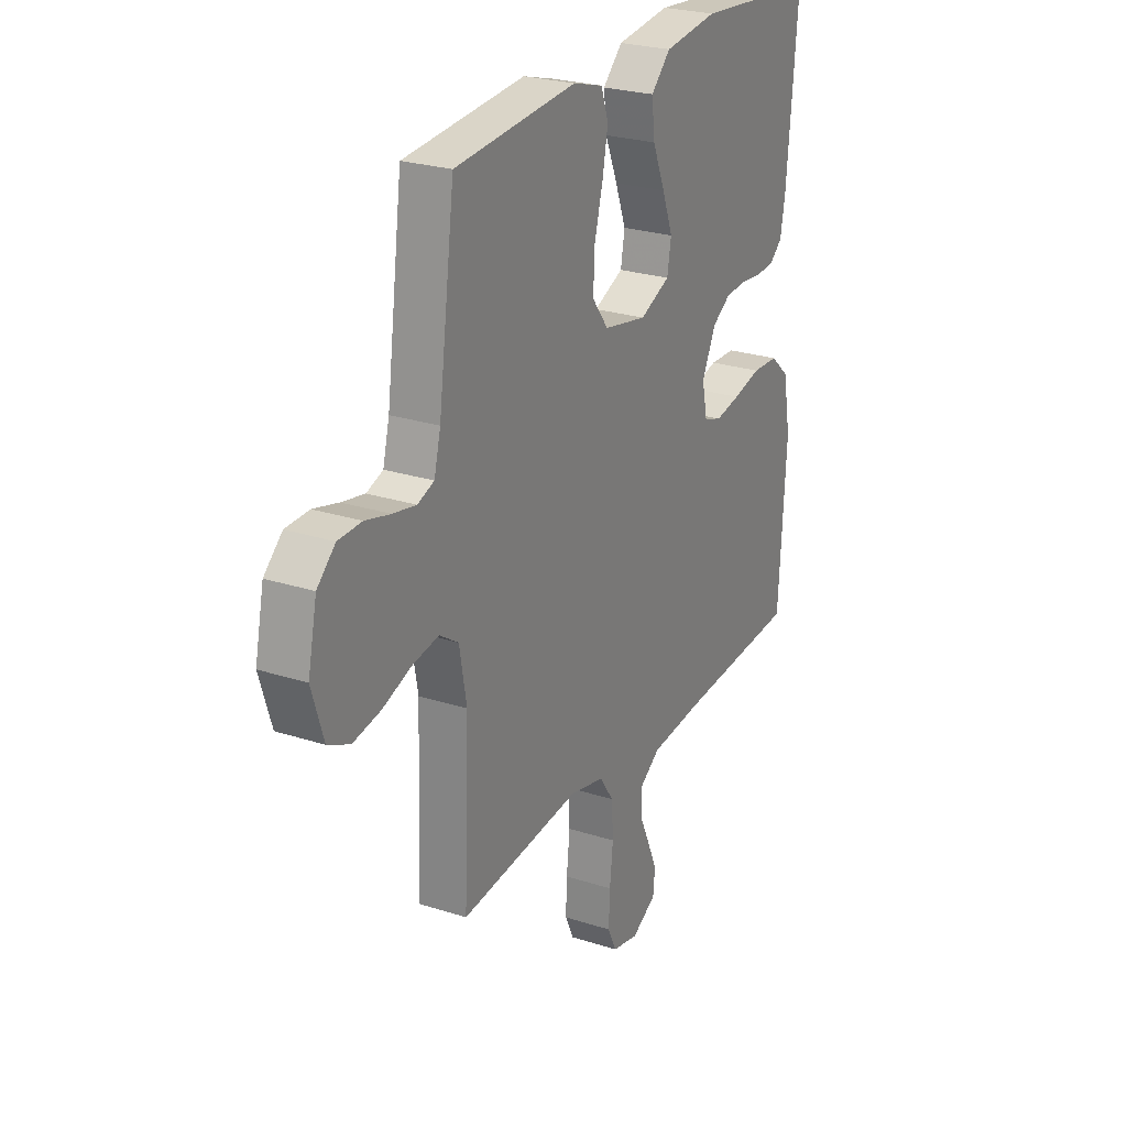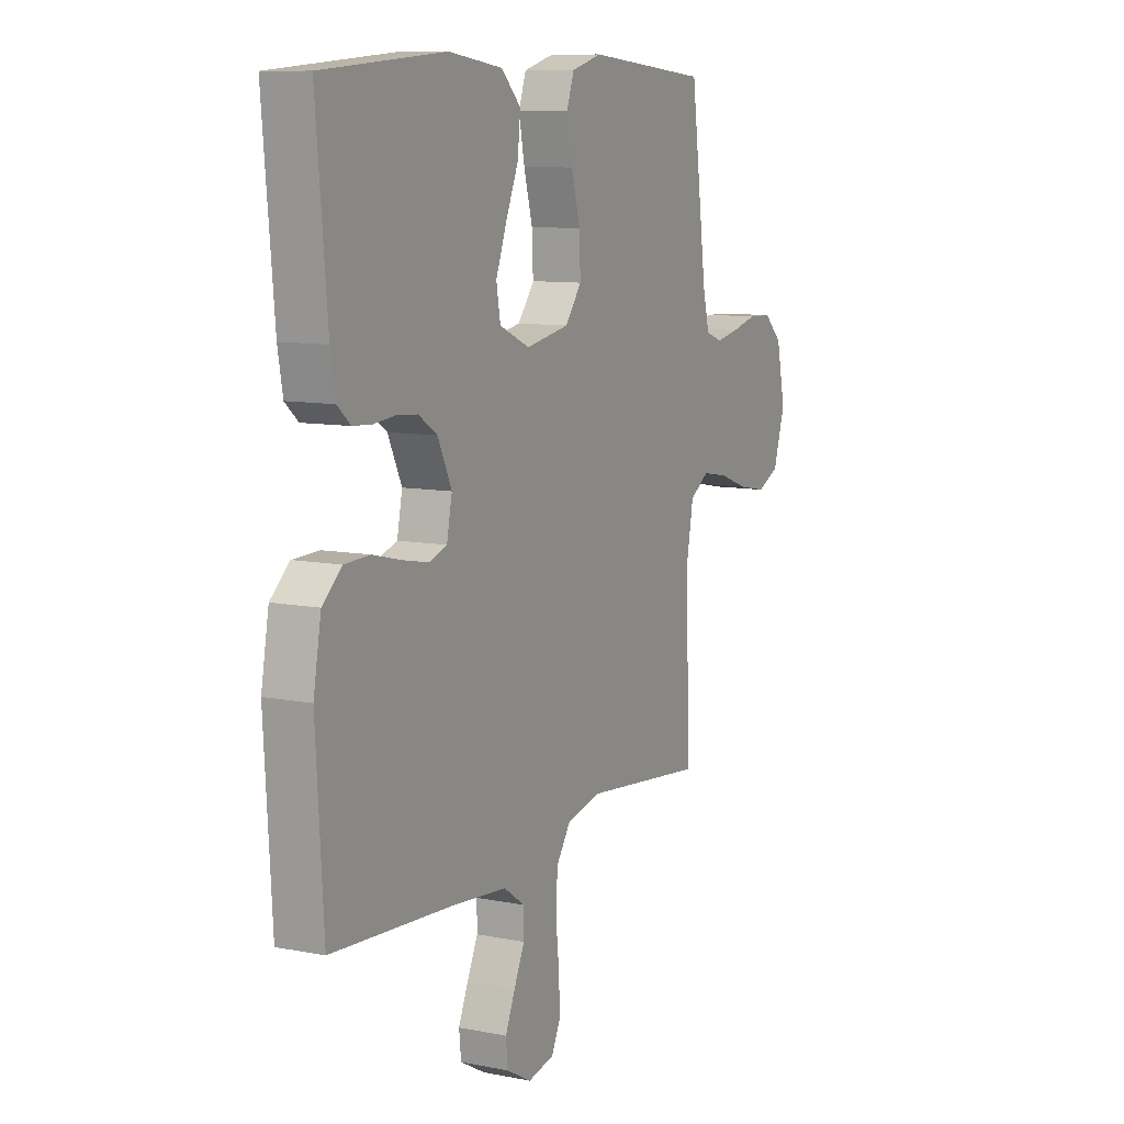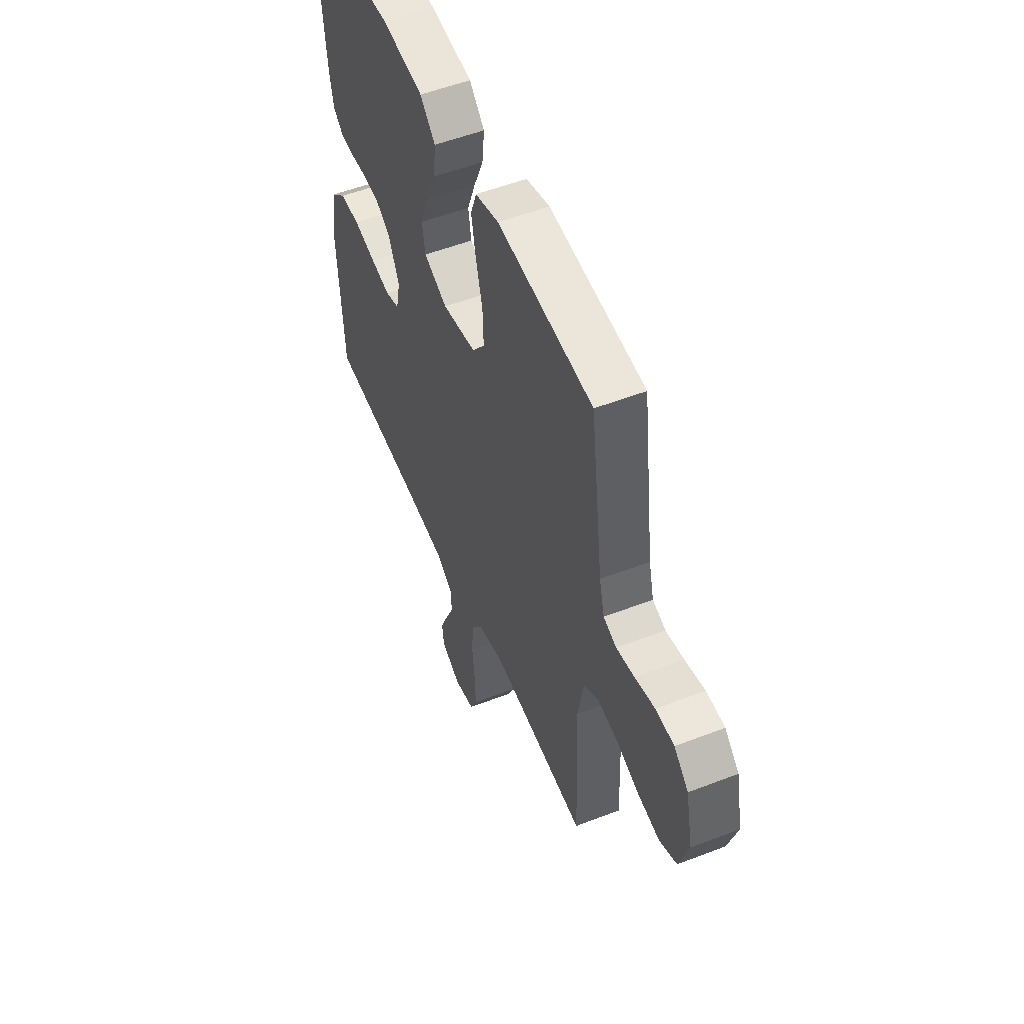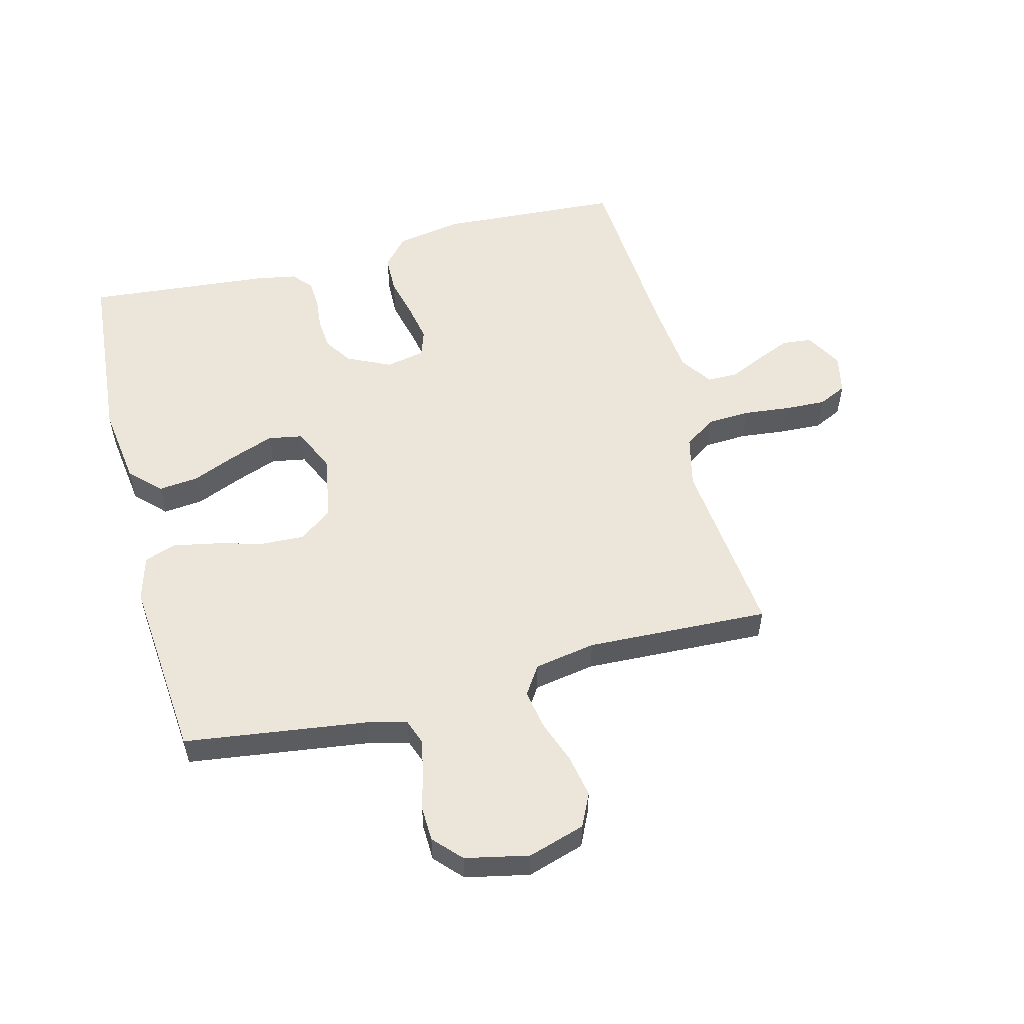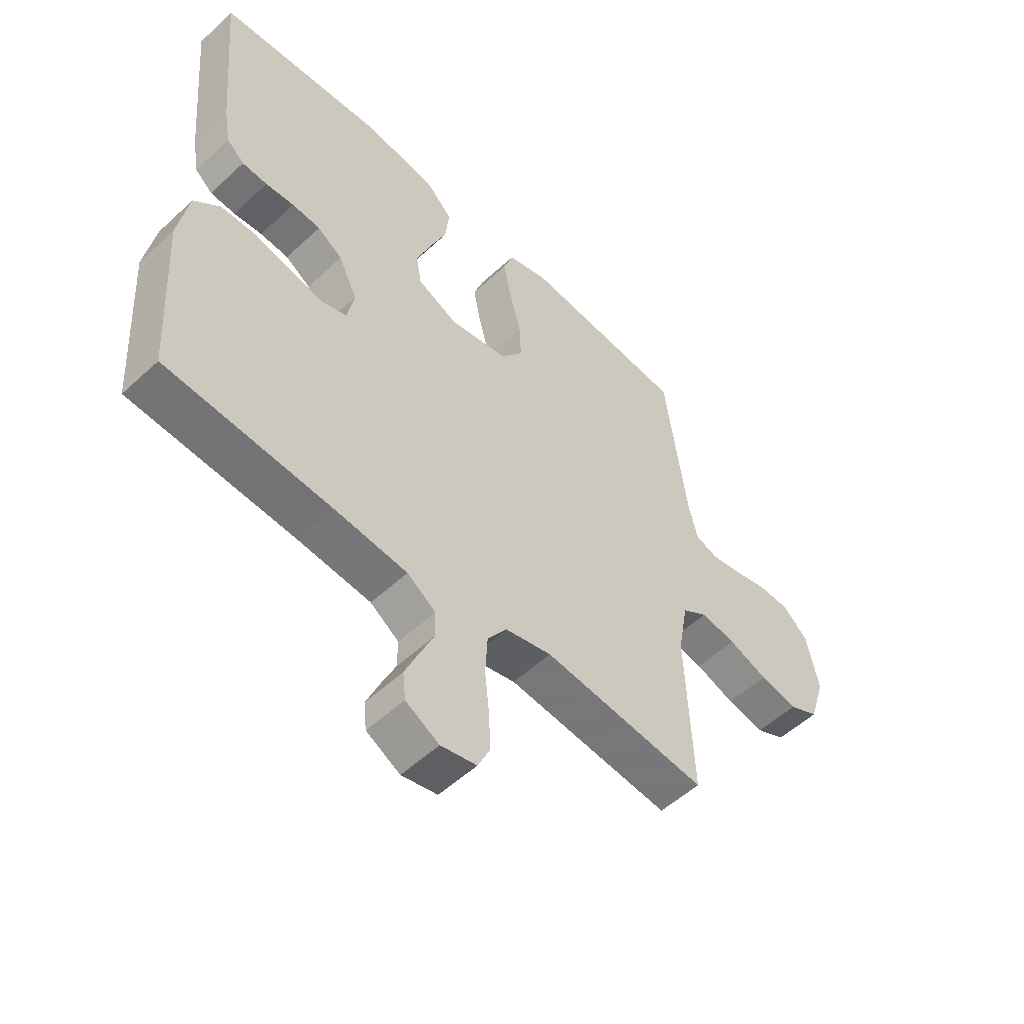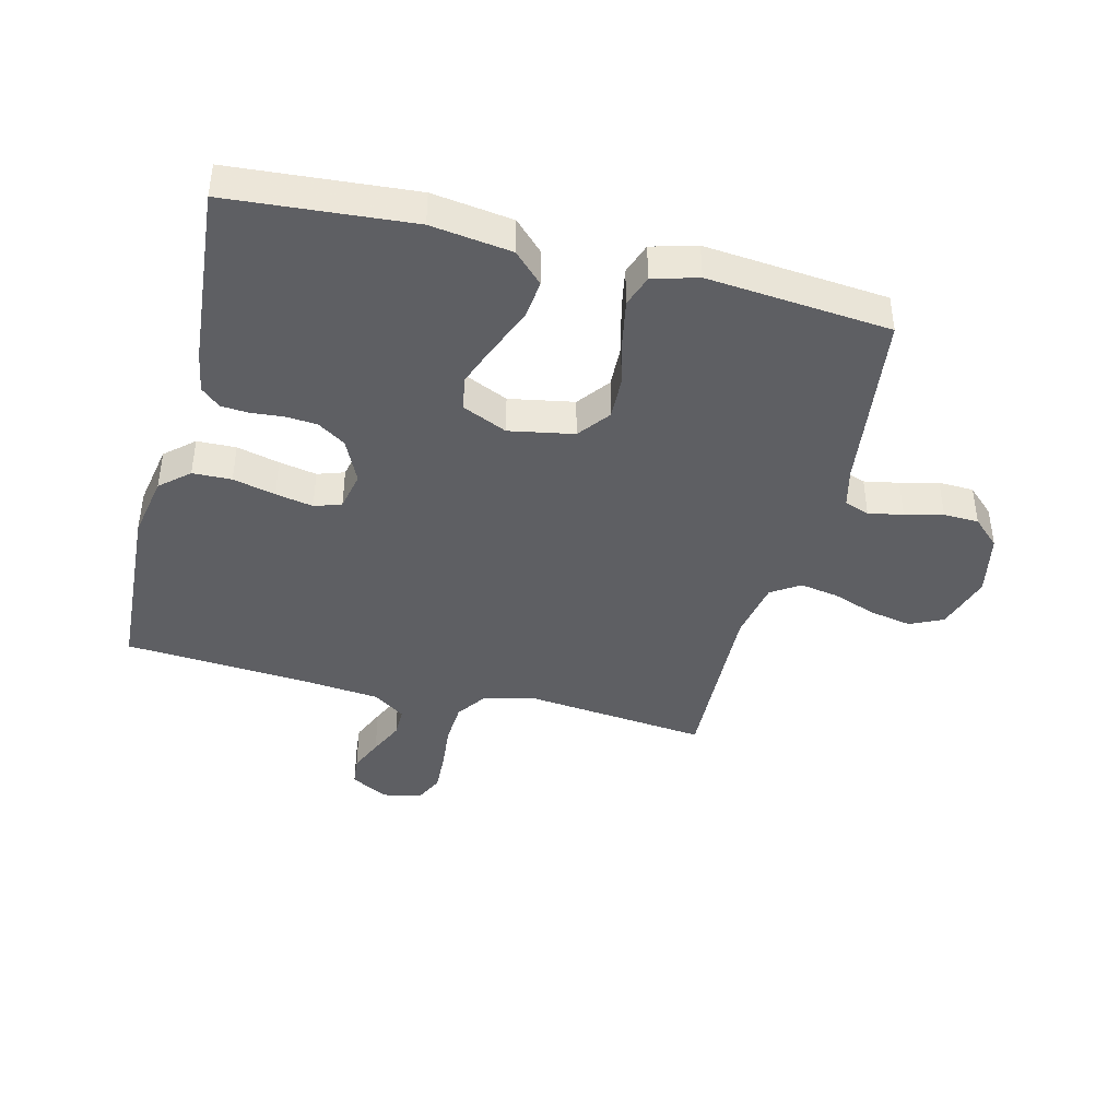
<metadata>
{"format":"obj","ext":"obj","renderer":"f3d","projection":"perspective","resolution":1024,"background":"white","views":[{"elev":25.2,"azim":117.6,"up":"+Z"},{"elev":9.6,"azim":-62.8,"up":"+Z"},{"elev":53.3,"azim":67.5,"up":"+Z"},{"elev":54.5,"azim":75.6,"up":"+Y"},{"elev":-53.6,"azim":-45.4,"up":"+Z"},{"elev":-41.7,"azim":-14.3,"up":"+Y"}]}
</metadata>
<code>
v -0.5 0.07 0.5
v -0.2 0.07 0.525
v -0.068 0.07 0.507
v -0.02 0.07 0.459
v -0.027 0.07 0.393
v -0.058 0.07 0.319
v -0.084 0.07 0.249
v -0.074 0.07 0.192
v 0 0.07 0.159
v 0.106 0.07 0.179
v 0.146 0.07 0.232
v 0.143 0.07 0.303
v 0.122 0.07 0.382
v 0.108 0.07 0.454
v 0.126 0.07 0.506
v 0.2 0.07 0.527
v 0.5 0.07 0.5
v 0.54 0.07 0.2
v 0.556 0.07 0.136
v 0.597 0.07 0.121
v 0.654 0.07 0.132
v 0.716 0.07 0.148
v 0.774 0.07 0.146
v 0.819 0.07 0.104
v 0.841 0.07 0
v 0.812 0.07 -0.093
v 0.758 0.07 -0.119
v 0.689 0.07 -0.106
v 0.617 0.07 -0.08
v 0.553 0.07 -0.069
v 0.506 0.07 -0.1
v 0.488 0.07 -0.2
v 0.5 0.07 -0.5
v 0.2 0.07 -0.469
v 0.115 0.07 -0.489
v 0.08 0.07 -0.54
v 0.076 0.07 -0.61
v 0.084 0.07 -0.686
v 0.087 0.07 -0.754
v 0.065 0.07 -0.801
v 0 0.07 -0.815
v -0.061 0.07 -0.781
v -0.066 0.07 -0.732
v -0.042 0.07 -0.676
v -0.016 0.07 -0.619
v -0.016 0.07 -0.569
v -0.068 0.07 -0.533
v -0.2 0.07 -0.52
v -0.5 0.07 -0.5
v -0.518 0.07 -0.2
v -0.499 0.07 -0.094
v -0.452 0.07 -0.052
v -0.388 0.07 -0.05
v -0.318 0.07 -0.067
v -0.256 0.07 -0.079
v -0.212 0.07 -0.064
v -0.199 0.07 0
v -0.233 0.07 0.072
v -0.279 0.07 0.102
v -0.331 0.07 0.106
v -0.383 0.07 0.101
v -0.429 0.07 0.104
v -0.461 0.07 0.132
v -0.473 0.07 0.2
v -0.5 0 0.5
v -0.2 0 0.525
v -0.068 0 0.507
v -0.02 0 0.459
v -0.027 0 0.393
v -0.058 0 0.319
v -0.084 0 0.249
v -0.074 0 0.192
v 0 0 0.159
v 0.106 0 0.179
v 0.146 0 0.232
v 0.143 0 0.303
v 0.122 0 0.382
v 0.108 0 0.454
v 0.126 0 0.506
v 0.2 0 0.527
v 0.5 0 0.5
v 0.54 0 0.2
v 0.556 0 0.136
v 0.597 0 0.121
v 0.654 0 0.132
v 0.716 0 0.148
v 0.774 0 0.146
v 0.819 0 0.104
v 0.841 0 0
v 0.812 0 -0.093
v 0.758 0 -0.119
v 0.689 0 -0.106
v 0.617 0 -0.08
v 0.553 0 -0.069
v 0.506 0 -0.1
v 0.488 0 -0.2
v 0.5 0 -0.5
v 0.2 0 -0.469
v 0.115 0 -0.489
v 0.08 0 -0.54
v 0.076 0 -0.61
v 0.084 0 -0.686
v 0.087 0 -0.754
v 0.065 0 -0.801
v 0 0 -0.815
v -0.061 0 -0.781
v -0.066 0 -0.732
v -0.042 0 -0.676
v -0.016 0 -0.619
v -0.016 0 -0.569
v -0.068 0 -0.533
v -0.2 0 -0.52
v -0.5 0 -0.5
v -0.518 0 -0.2
v -0.499 0 -0.094
v -0.452 0 -0.052
v -0.388 0 -0.05
v -0.318 0 -0.067
v -0.256 0 -0.079
v -0.212 0 -0.064
v -0.199 0 0
v -0.233 0 0.072
v -0.279 0 0.102
v -0.331 0 0.106
v -0.383 0 0.101
v -0.429 0 0.104
v -0.461 0 0.132
v -0.473 0 0.2
f 4 5 6
f 3 4 6
f 2 3 6
f 1 2 6
f 64 1 6
f 63 64 6
f 62 63 6
f 61 62 6
f 60 61 6
f 59 60 6 7
f 58 59 7 8
f 57 58 8 9
f 56 57 9 10
f 52 53 54
f 51 52 54
f 50 51 54
f 49 50 54
f 48 49 54
f 47 48 54 55
f 46 47 55 56
f 43 44 45
f 42 43 45
f 41 42 45
f 40 41 45
f 39 40 45
f 38 39 45
f 37 38 45
f 36 37 45 46
f 46 56 10
f 36 46 10
f 35 36 10
f 32 33 34
f 35 10 11
f 34 35 11
f 32 34 11
f 31 32 11
f 27 28 29
f 26 27 29
f 25 26 29
f 24 25 29
f 23 24 29
f 22 23 29
f 21 22 29
f 20 21 29 30
f 30 31 11
f 20 30 11
f 19 20 11
f 16 17 18
f 15 16 18
f 14 15 18
f 13 14 18
f 12 13 18
f 11 12 18 19
f 70 69 68
f 70 68 67
f 70 67 66
f 70 66 65
f 70 65 128
f 70 128 127
f 70 127 126
f 70 126 125
f 70 125 124
f 71 70 124 123
f 72 71 123 122
f 73 72 122 121
f 74 73 121 120
f 118 117 116
f 118 116 115
f 118 115 114
f 118 114 113
f 118 113 112
f 119 118 112 111
f 120 119 111 110
f 109 108 107
f 109 107 106
f 109 106 105
f 109 105 104
f 109 104 103
f 109 103 102
f 109 102 101
f 110 109 101 100
f 74 120 110
f 74 110 100
f 74 100 99
f 98 97 96
f 75 74 99
f 75 99 98
f 75 98 96
f 75 96 95
f 93 92 91
f 93 91 90
f 93 90 89
f 93 89 88
f 93 88 87
f 93 87 86
f 93 86 85
f 94 93 85 84
f 75 95 94
f 75 94 84
f 75 84 83
f 82 81 80
f 82 80 79
f 82 79 78
f 82 78 77
f 82 77 76
f 83 82 76 75
f 1 65 66 2
f 2 66 67 3
f 3 67 68 4
f 4 68 69 5
f 5 69 70 6
f 6 70 71 7
f 7 71 72 8
f 8 72 73 9
f 9 73 74 10
f 10 74 75 11
f 11 75 76 12
f 12 76 77 13
f 13 77 78 14
f 14 78 79 15
f 15 79 80 16
f 16 80 81 17
f 17 81 82 18
f 18 82 83 19
f 19 83 84 20
f 20 84 85 21
f 21 85 86 22
f 22 86 87 23
f 23 87 88 24
f 24 88 89 25
f 25 89 90 26
f 26 90 91 27
f 27 91 92 28
f 28 92 93 29
f 29 93 94 30
f 30 94 95 31
f 31 95 96 32
f 32 96 97 33
f 33 97 98 34
f 34 98 99 35
f 35 99 100 36
f 36 100 101 37
f 37 101 102 38
f 38 102 103 39
f 39 103 104 40
f 40 104 105 41
f 41 105 106 42
f 42 106 107 43
f 43 107 108 44
f 44 108 109 45
f 45 109 110 46
f 46 110 111 47
f 47 111 112 48
f 48 112 113 49
f 49 113 114 50
f 50 114 115 51
f 51 115 116 52
f 52 116 117 53
f 53 117 118 54
f 54 118 119 55
f 55 119 120 56
f 56 120 121 57
f 57 121 122 58
f 58 122 123 59
f 59 123 124 60
f 60 124 125 61
f 61 125 126 62
f 62 126 127 63
f 63 127 128 64
f 64 128 65 1

</code>
